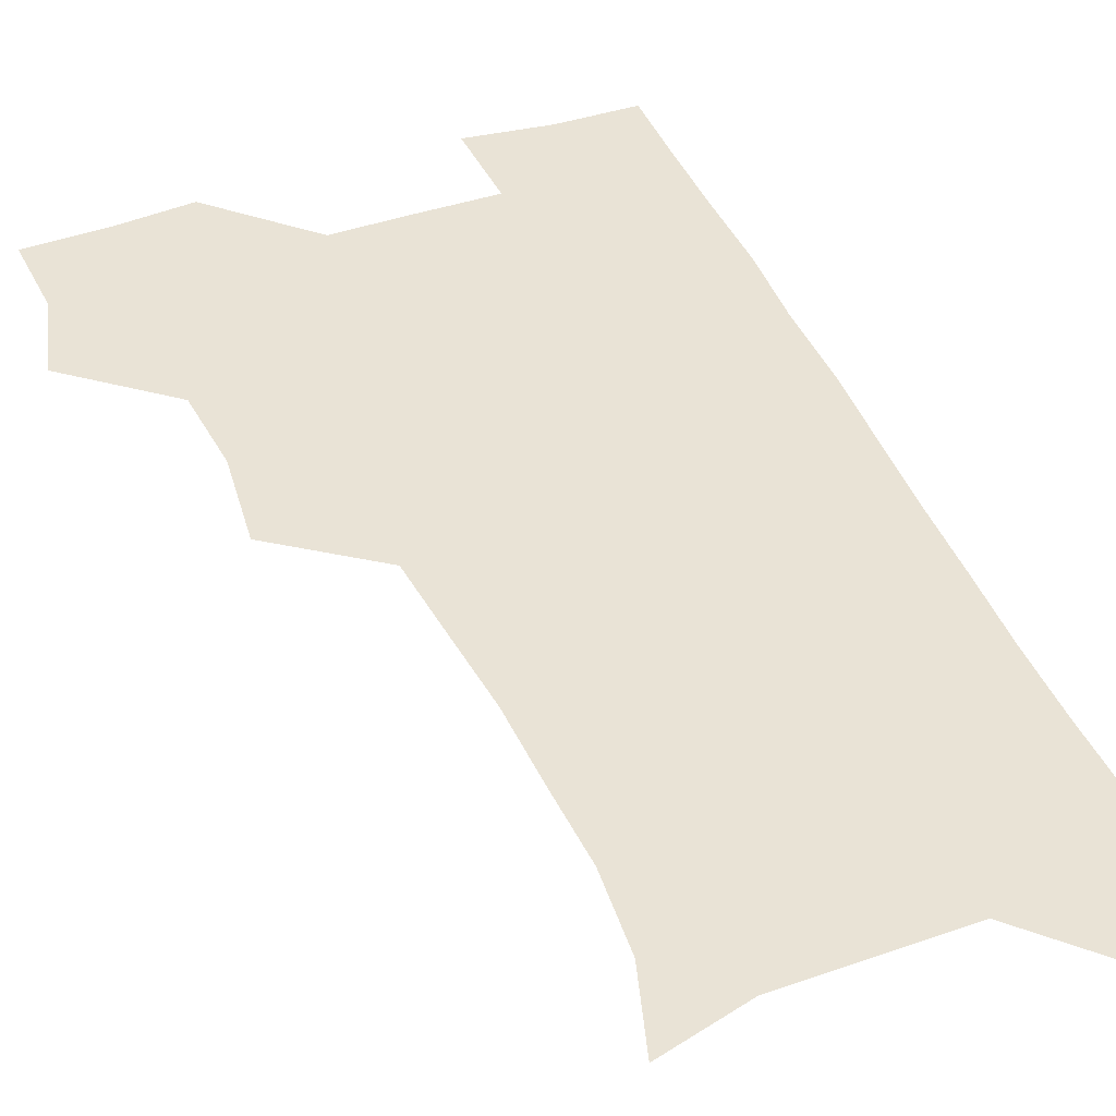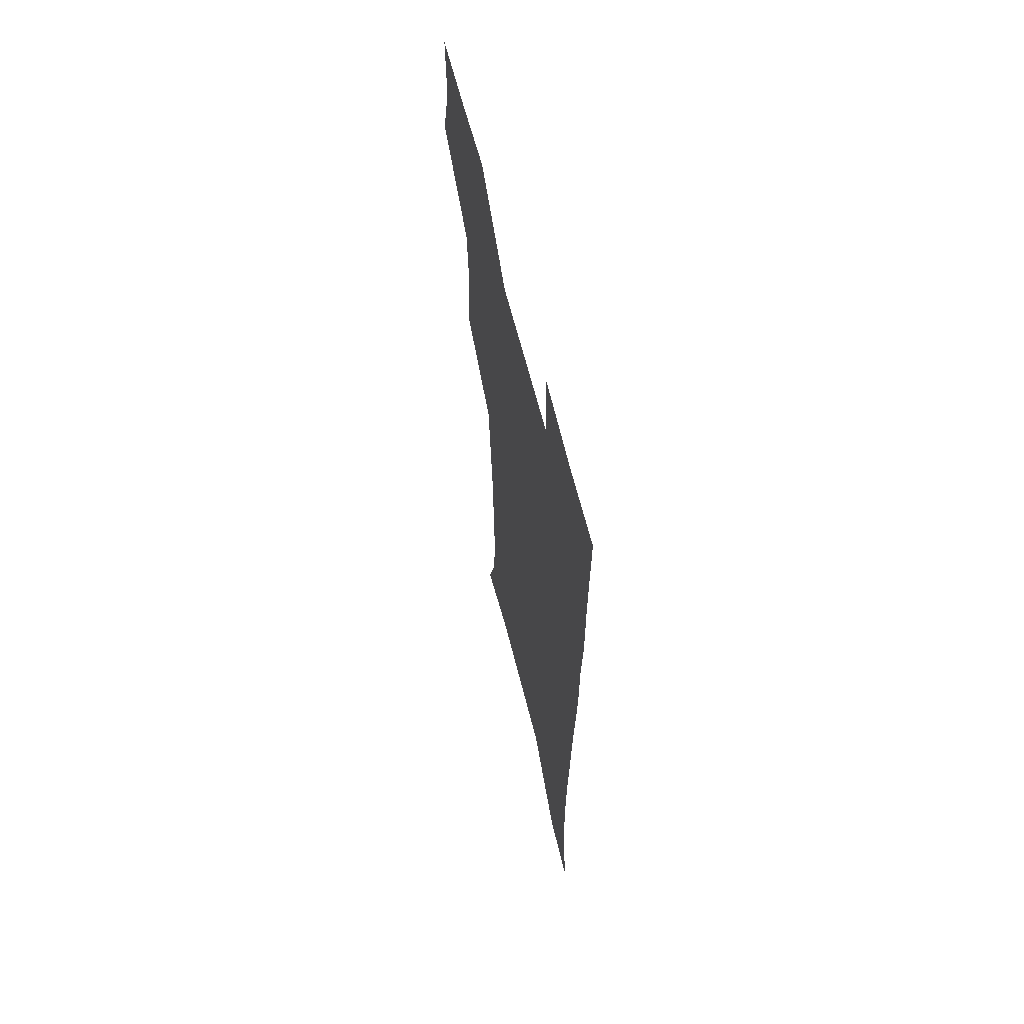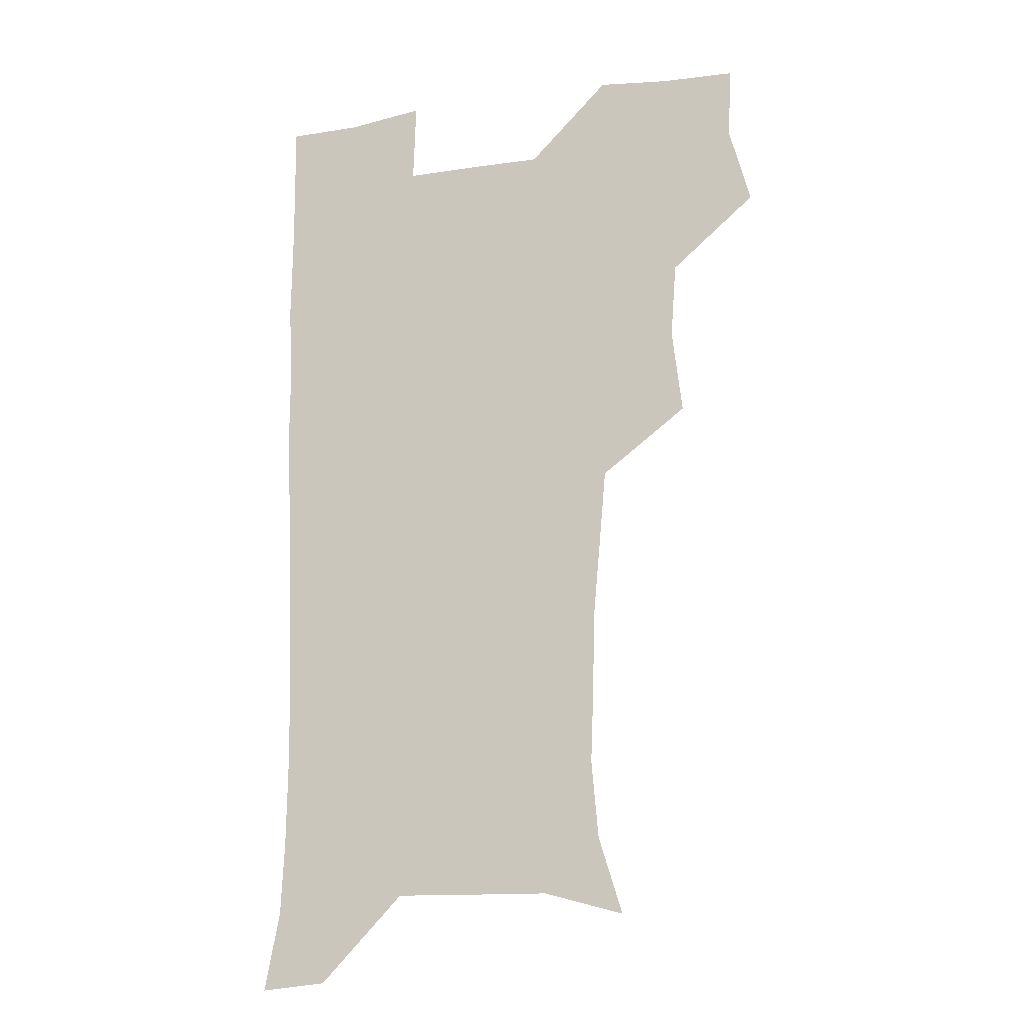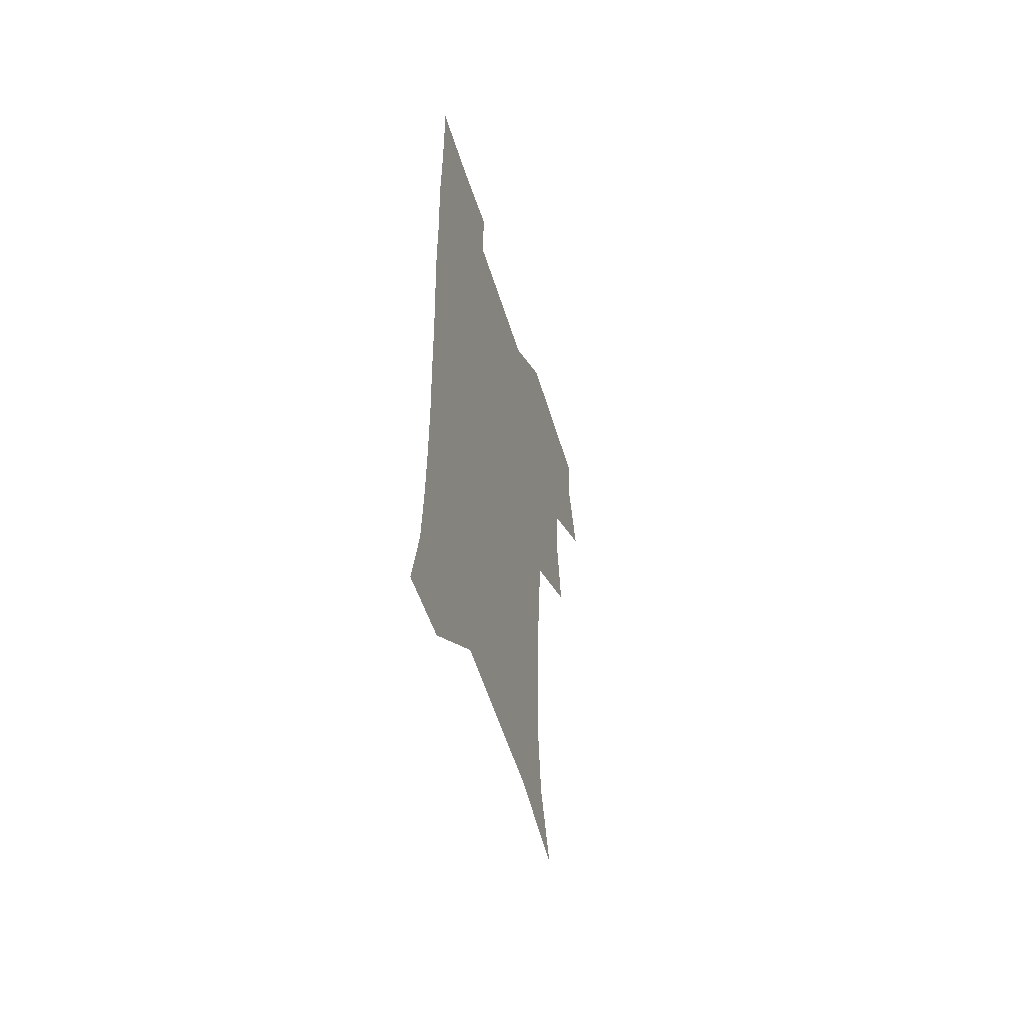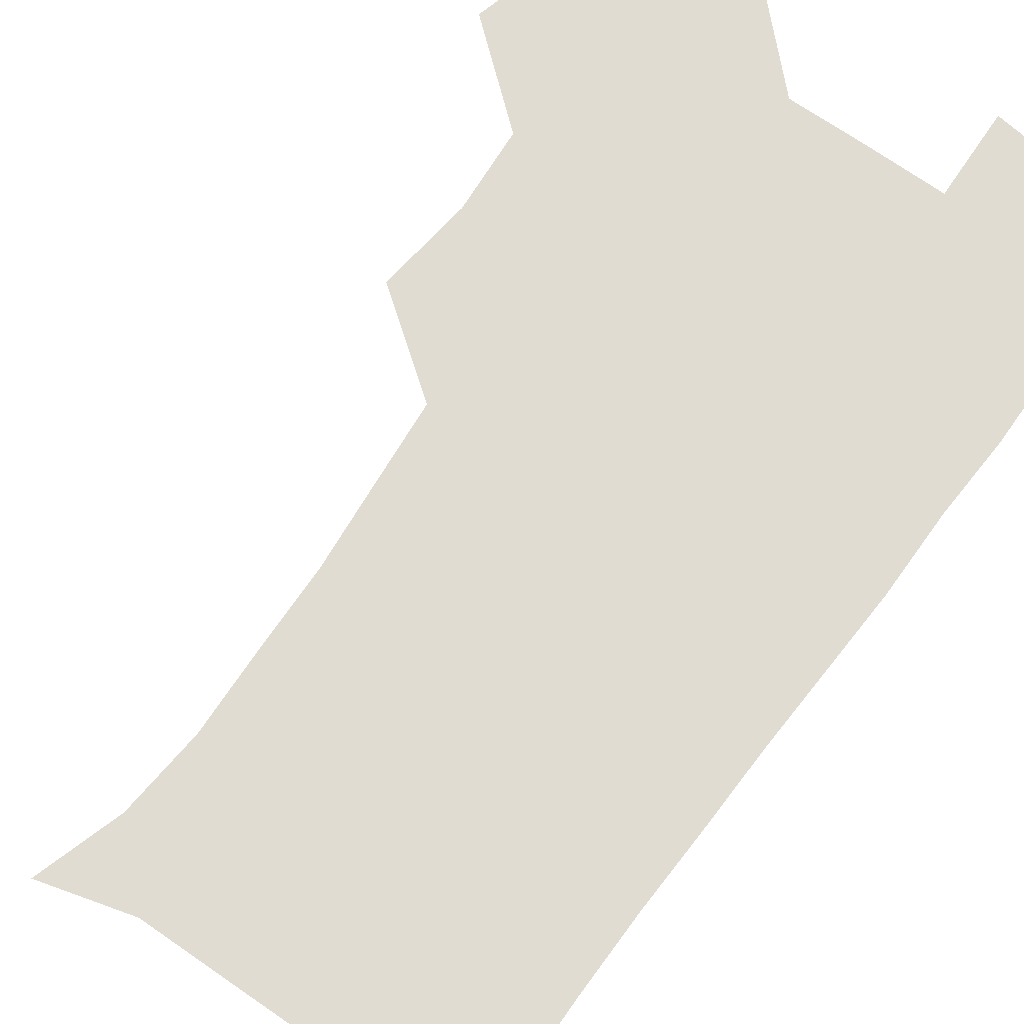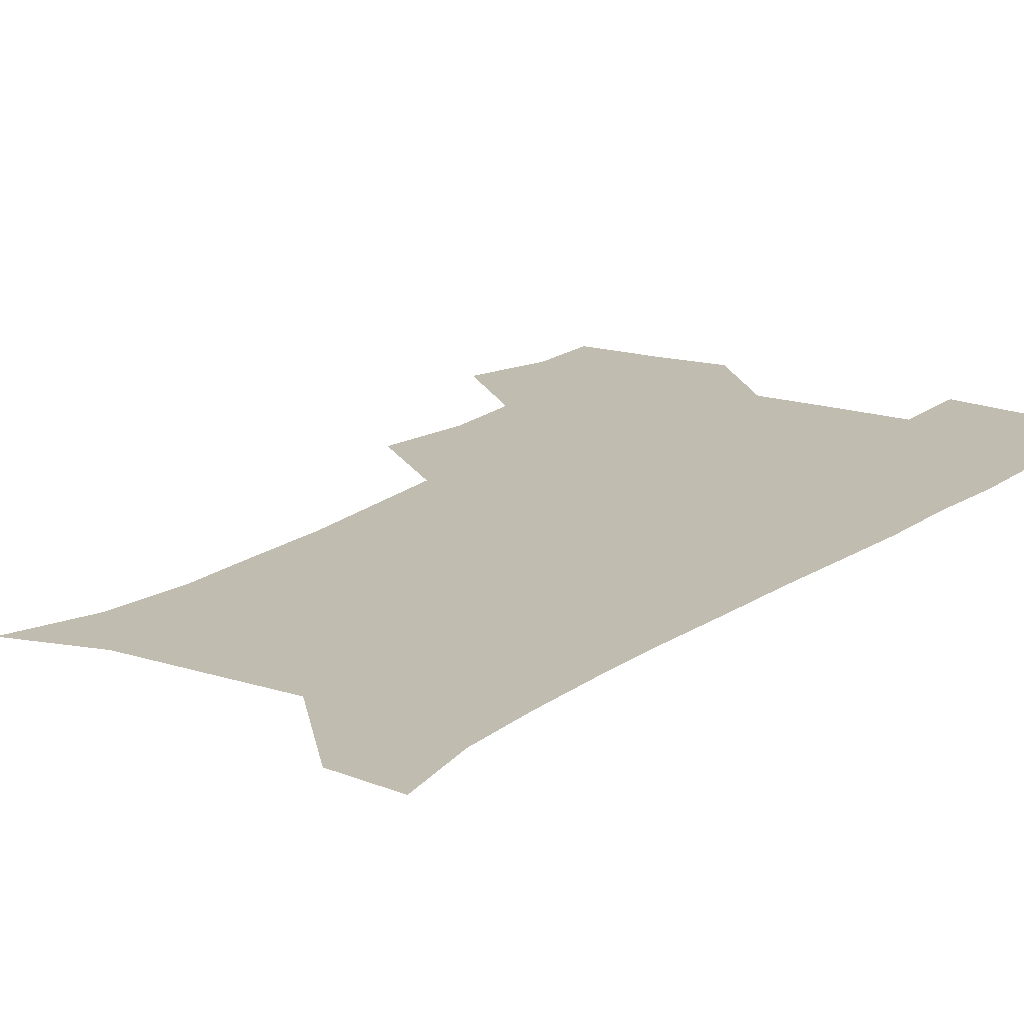
<metadata>
{"format":"obj","ext":"obj","renderer":"f3d","projection":"perspective","resolution":1024,"background":"white","views":[{"elev":42.1,"azim":-22.0,"up":"+Z"},{"elev":64.8,"azim":75.9,"up":"+Y"},{"elev":-16.6,"azim":-162.5,"up":"+Y"},{"elev":-57.2,"azim":107.5,"up":"+Y"},{"elev":69.1,"azim":35.7,"up":"+Z"},{"elev":16.5,"azim":34.6,"up":"+Z"}]}
</metadata>
<code>
v 474.1 507.3 0
v 482.6 539 0
v 481.4 568.7 0
v 506.7 413.1 0
v 510.7 447.8 0
v 508.4 478.5 0
v 515.2 511.3 0
v 513.4 539.9 0
v 511.4 569.7 0
v 536.7 201.2 0
v 546.2 232.1 0
v 548.9 263.5 0
v 547.8 293.1 0
v 547 325.4 0
v 544.2 355.8 0
v 541.4 387.3 0
v 543.5 421.9 0
v 542.7 451.7 0
v 543.7 482.4 0
v 544.2 511.5 0
v 542.8 540.5 0
v 540 572.5 0
v 569 210.3 0
v 575.2 241.9 0
v 576.2 272.1 0
v 575.3 301.3 0
v 575.1 333.3 0
v 574.4 364.2 0
v 573.6 394.5 0
v 572.8 423.9 0
v 572.8 453.5 0
v 573.3 482.8 0
v 574.3 511.5 0
v 572.6 540.1 0
v 600.3 210.7 0
v 602.5 243.5 0
v 603.1 276.1 0
v 602.9 306.3 0
v 602.4 335.9 0
v 602.1 365.8 0
v 602.1 396.8 0
v 602.3 426.6 0
v 602.4 455.2 0
v 602.2 483.2 0
v 602.4 511.8 0
v 601.8 540.5 0
v 632.2 211.3 0
v 630.1 246.5 0
v 629.6 277.2 0
v 629.5 306.9 0
v 629.4 337 0
v 629.9 364.2 0
v 629.5 397 0
v 630 425.7 0
v 630.1 455 0
v 630.9 482.8 0
v 631.1 512 0
v 631.2 540.5 0
v 630.1 573.8 0
v 665.9 176.3 0
v 659 210.8 0
v 656.7 243.2 0
v 655.9 274.4 0
v 656.6 303.4 0
v 656.1 335 0
v 657.4 363.4 0
v 658.9 392.2 0
v 658.2 424 0
v 659.4 452.7 0
v 660 482 0
v 659.6 511.8 0
v 660.1 540.5 0
v 661.2 569.9 0
v 692.3 173.8 0
v 686.3 205.5 0
v 684.9 234.8 0
v 684.4 265.1 0
v 684.7 295.6 0
v 685.8 326 0
v 686.6 356.9 0
v 688 387.3 0
v 689.4 417.6 0
v 689.3 449.4 0
v 690.8 479.2 0
v 690.3 510.3 0
v 690.4 540.2 0
v 690.8 569.7 0
f 6 7 1
f 1 7 2
f 7 8 2
f 2 8 3
f 8 9 3
f 16 17 4
f 4 17 5
f 17 18 5
f 5 18 6
f 18 19 6
f 6 19 7
f 19 20 7
f 7 20 8
f 20 21 8
f 8 21 9
f 21 22 9
f 10 23 11
f 23 24 11
f 11 24 12
f 24 25 12
f 12 25 13
f 25 26 13
f 13 26 14
f 26 27 14
f 14 27 15
f 27 28 15
f 15 28 16
f 28 29 16
f 16 29 17
f 29 30 17
f 17 30 18
f 30 31 18
f 18 31 19
f 31 32 19
f 19 32 20
f 32 33 20
f 20 33 21
f 33 34 21
f 21 34 22
f 23 35 24
f 35 36 24
f 24 36 25
f 36 37 25
f 25 37 26
f 37 38 26
f 26 38 27
f 38 39 27
f 27 39 28
f 39 40 28
f 28 40 29
f 40 41 29
f 29 41 30
f 41 42 30
f 30 42 31
f 42 43 31
f 31 43 32
f 43 44 32
f 32 44 33
f 44 45 33
f 33 45 34
f 45 46 34
f 35 47 36
f 47 48 36
f 36 48 37
f 48 49 37
f 37 49 38
f 49 50 38
f 38 50 39
f 50 51 39
f 39 51 40
f 51 52 40
f 40 52 41
f 52 53 41
f 41 53 42
f 53 54 42
f 42 54 43
f 54 55 43
f 43 55 44
f 55 56 44
f 44 56 45
f 56 57 45
f 45 57 46
f 57 58 46
f 60 61 47
f 47 61 48
f 61 62 48
f 48 62 49
f 62 63 49
f 49 63 50
f 63 64 50
f 50 64 51
f 64 65 51
f 51 65 52
f 65 66 52
f 52 66 53
f 66 67 53
f 53 67 54
f 67 68 54
f 54 68 55
f 68 69 55
f 55 69 56
f 69 70 56
f 56 70 57
f 70 71 57
f 57 71 58
f 71 72 58
f 58 72 59
f 72 73 59
f 60 74 61
f 74 75 61
f 61 75 62
f 75 76 62
f 62 76 63
f 76 77 63
f 63 77 64
f 77 78 64
f 64 78 65
f 78 79 65
f 65 79 66
f 79 80 66
f 66 80 67
f 80 81 67
f 67 81 68
f 81 82 68
f 68 82 69
f 82 83 69
f 69 83 70
f 83 84 70
f 70 84 71
f 84 85 71
f 71 85 72
f 85 86 72
f 72 86 73
f 86 87 73

</code>
